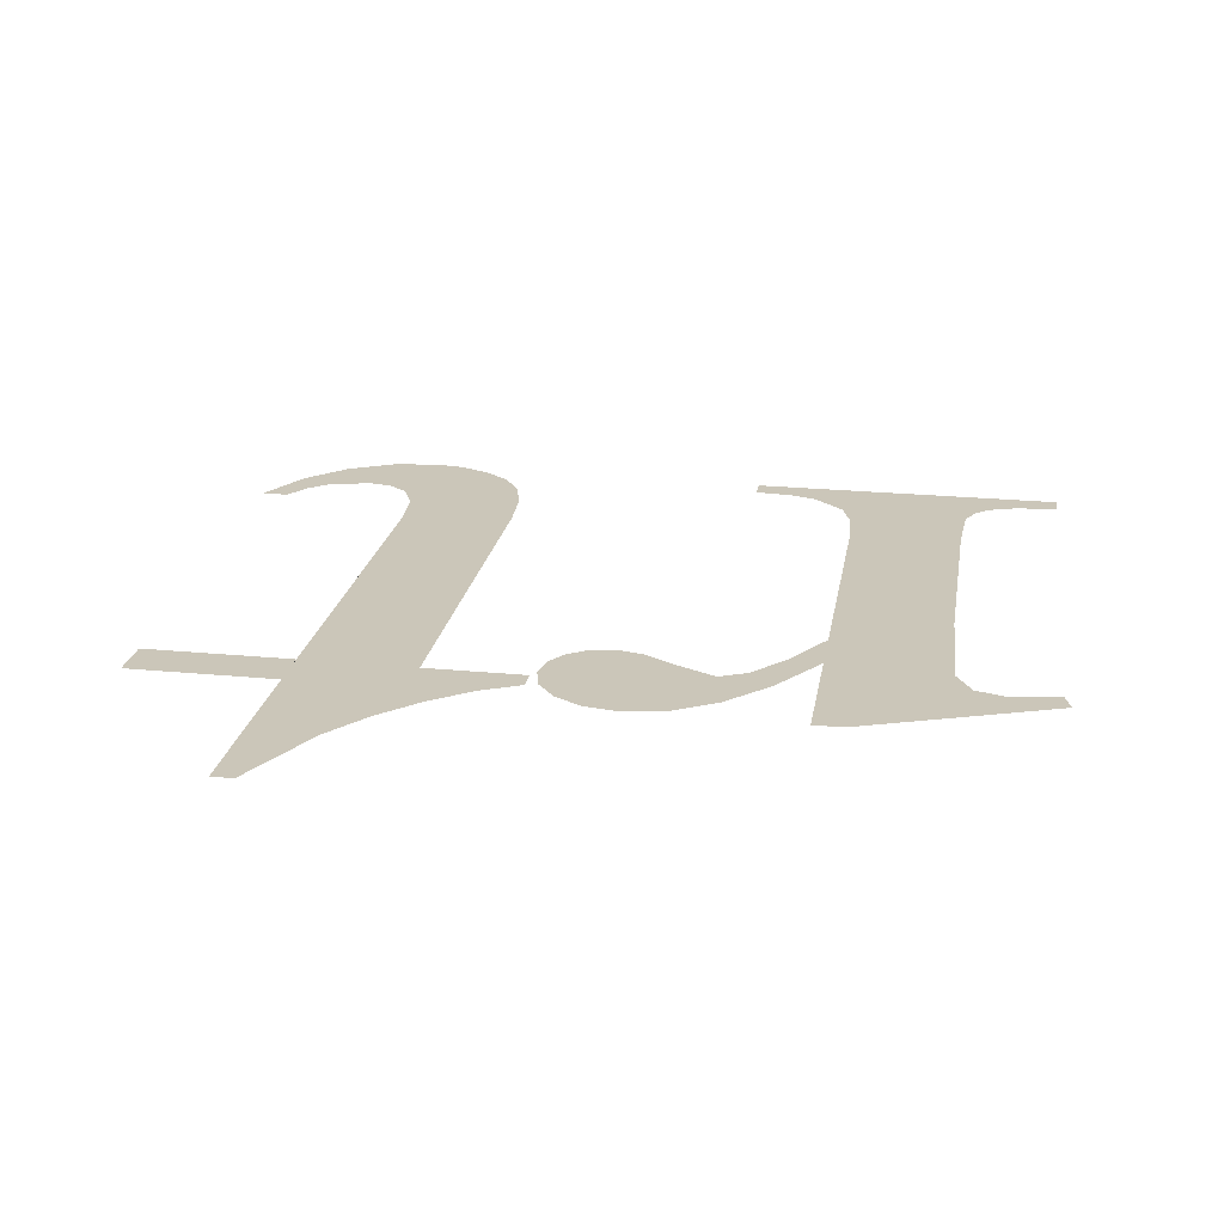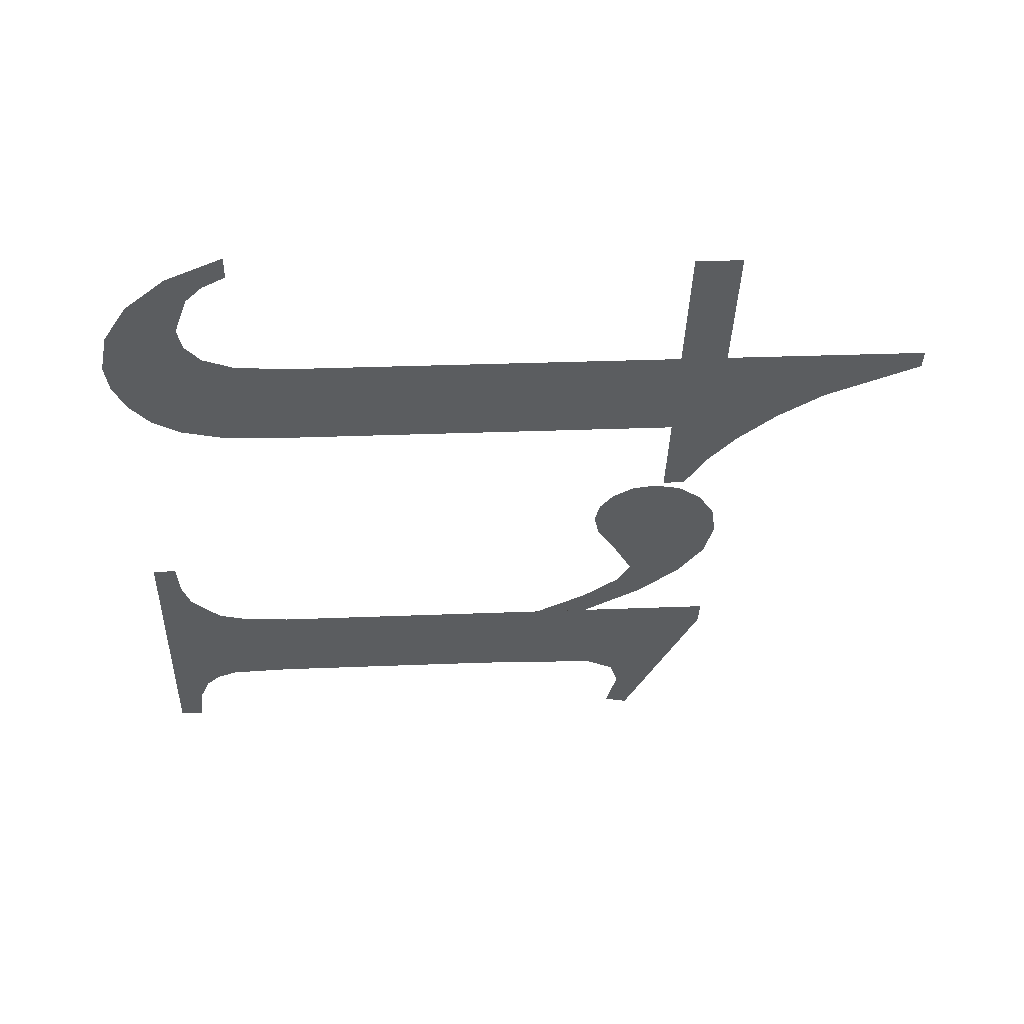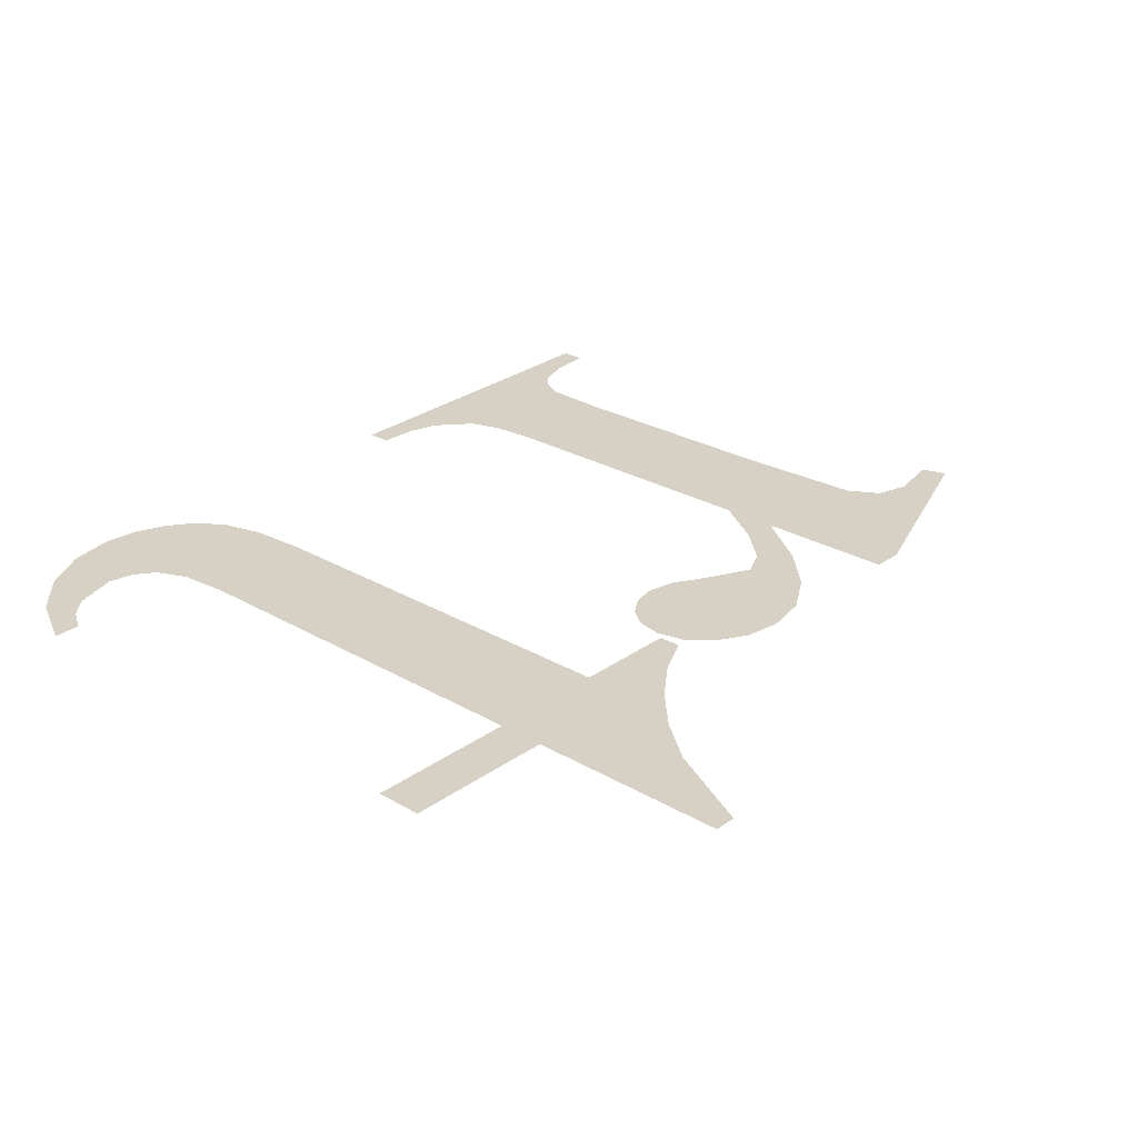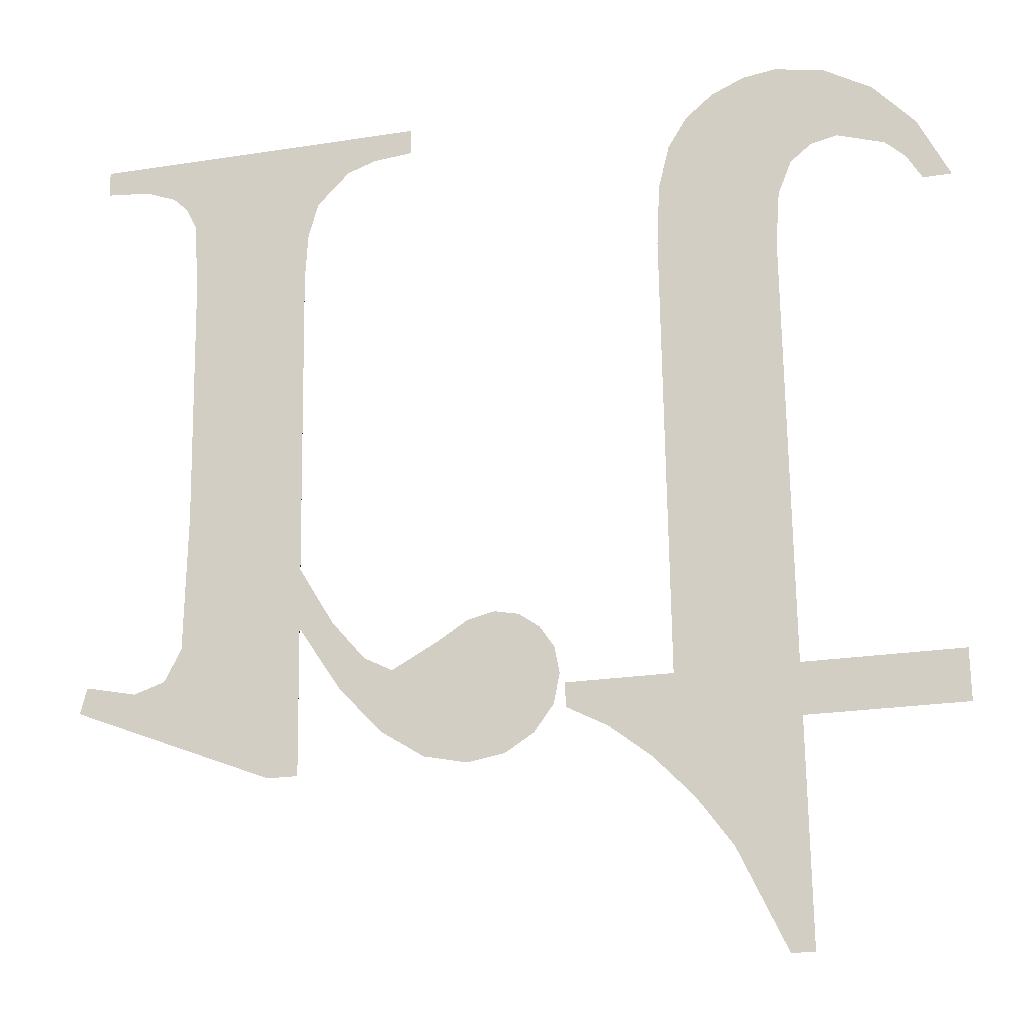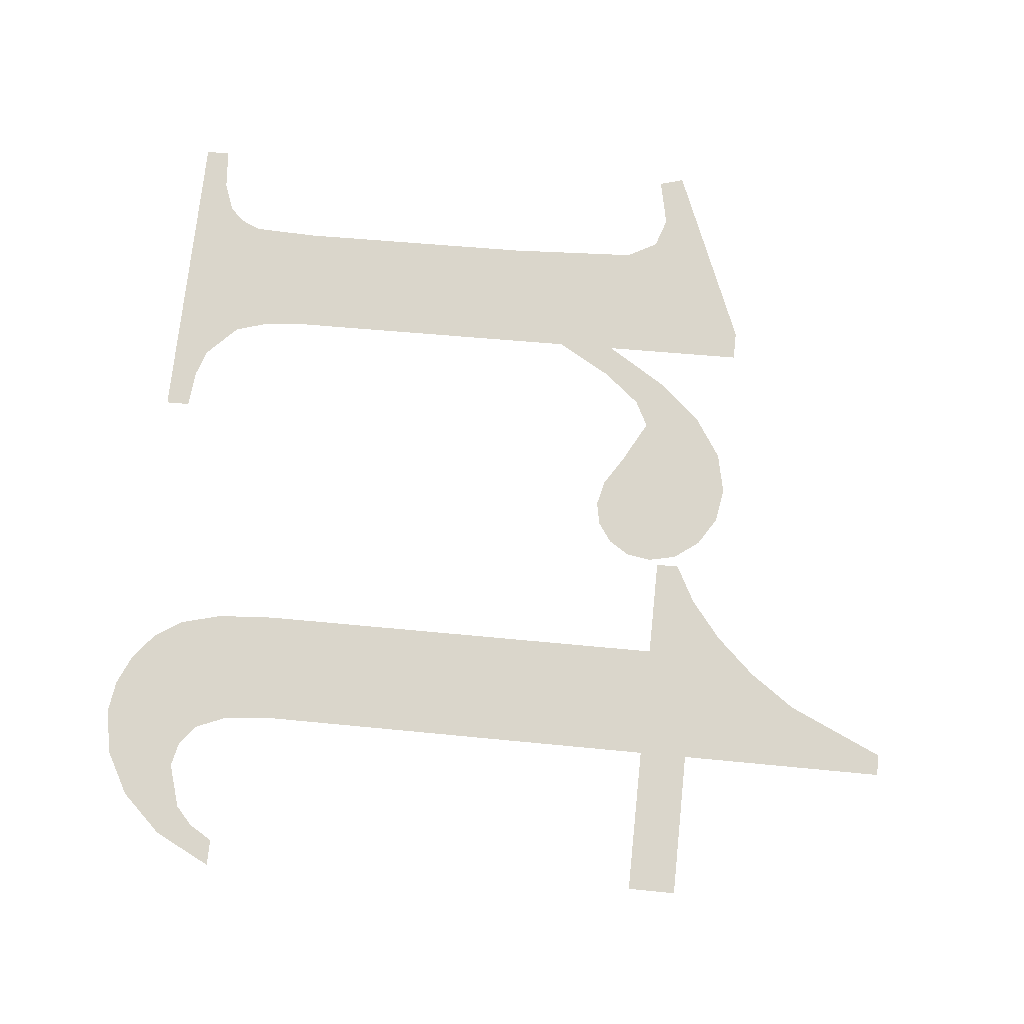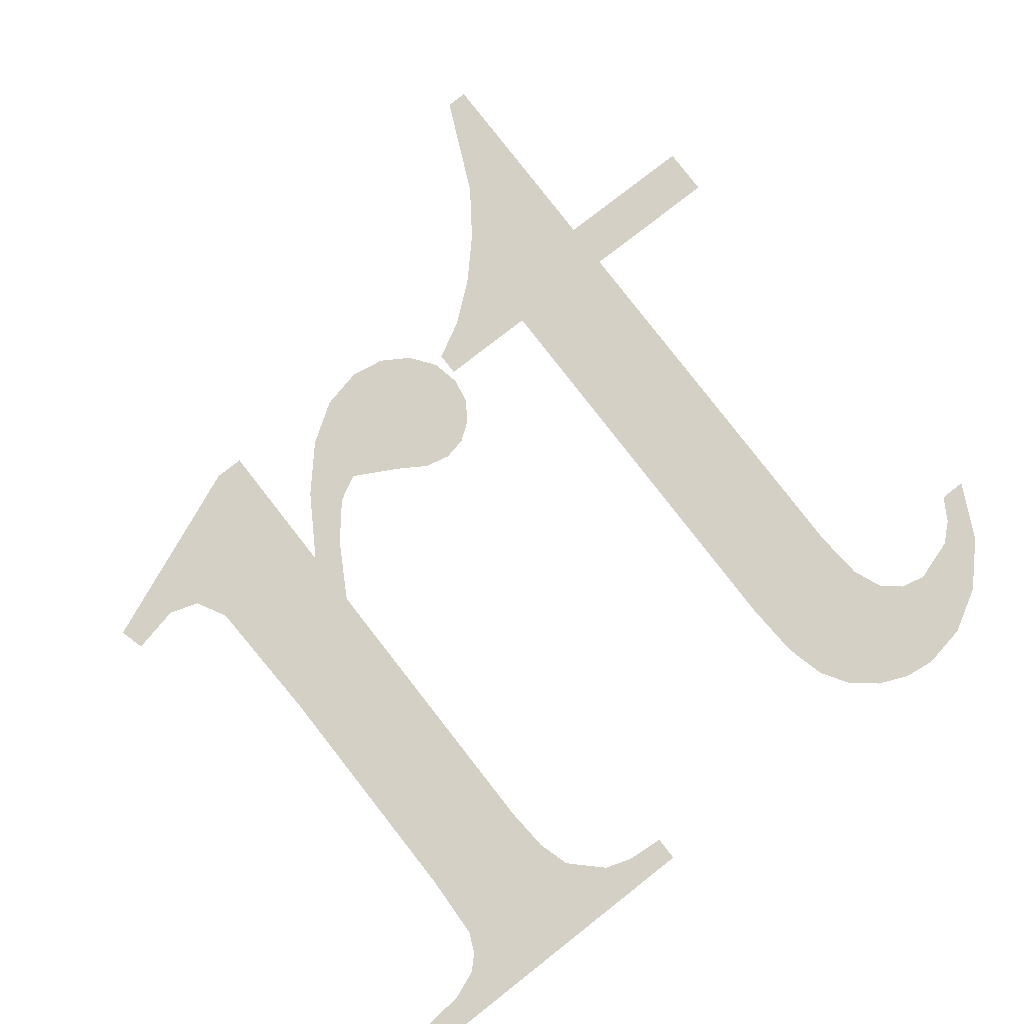
<metadata>
{"format":"obj","ext":"obj","renderer":"f3d","projection":"perspective","resolution":1024,"background":"white","views":[{"elev":24.0,"azim":-171.0,"up":"+Y"},{"elev":-36.0,"azim":88.5,"up":"+Y"},{"elev":29.4,"azim":134.1,"up":"+Y"},{"elev":-22.9,"azim":15.0,"up":"+Z"},{"elev":73.2,"azim":96.0,"up":"+Y"},{"elev":78.4,"azim":-38.1,"up":"+Y"}]}
</metadata>
<code>
o mesh185/mesh185-geometry#mesh185-geometry
v 0.3056 0.07323 -0.2427
v 0.3041 0.07318 -0.2418
v 0.3041 0.07319 -0.242
v 0.3045 0.07319 -0.2419
v 0.3048 0.07318 -0.2418
v 0.3049 0.07317 -0.2416
v 0.3049 0.07311 -0.2405
v 0.3049 0.073 -0.2385
v 0.3059 0.073 -0.2386
v 0.3059 0.07298 -0.2382
v 0.3059 0.07323 -0.2427
v 0.306 0.07296 -0.2379
v 0.3059 0.07316 -0.2415
v 0.3062 0.07295 -0.2377
v 0.3059 0.07314 -0.241
v 0.3049 0.07297 -0.238
v 0.3062 0.07319 -0.242
v 0.3068 0.07293 -0.2374
v 0.3061 0.07316 -0.2415
v 0.3048 0.07296 -0.2378
v 0.3065 0.07295 -0.2376
v 0.3064 0.07318 -0.2418
v 0.3047 0.07295 -0.2377
v 0.3068 0.07294 -0.2376
v 0.3065 0.07321 -0.2424
v 0.3045 0.07295 -0.2376
v 0.3066 0.07319 -0.2419
v 0.3041 0.07293 -0.2374
v 0.3069 0.07322 -0.2426
v 0.3041 0.07294 -0.2376
v 0.307 0.07318 -0.2417
v 0.3072 0.07323 -0.2427
v 0.3072 0.07317 -0.2416
v 0.3075 0.07322 -0.2426
v 0.3074 0.07316 -0.2415
v 0.3076 0.07317 -0.2416
v 0.3077 0.07322 -0.2425
v 0.3078 0.07317 -0.2417
v 0.3079 0.07321 -0.2423
v 0.3079 0.07318 -0.2418
v 0.3079 0.07319 -0.242
v 0.3083 0.07322 -0.2425
v 0.308 0.0732 -0.2421
v 0.308 0.07321 -0.2423
v 0.3088 0.0732 -0.2421
v 0.3086 0.07323 -0.2427
v 0.3089 0.07325 -0.243
v 0.3088 0.07301 -0.2387
v 0.3088 0.07298 -0.2382
v 0.3089 0.07296 -0.2378
v 0.309 0.07295 -0.2376
v 0.3092 0.07327 -0.2434
v 0.3093 0.07294 -0.2374
v 0.3095 0.07331 -0.2442
v 0.3095 0.07293 -0.2373
v 0.3097 0.07301 -0.2388
v 0.3097 0.07331 -0.2442
v 0.3098 0.07293 -0.2373
v 0.3097 0.07322 -0.2425
v 0.3097 0.07299 -0.2384
v 0.3097 0.0732 -0.2421
v 0.3099 0.07297 -0.2381
v 0.3109 0.07322 -0.2425
v 0.3101 0.07293 -0.2374
v 0.3109 0.0732 -0.2421
v 0.31 0.07297 -0.238
v 0.3102 0.07297 -0.2379
v 0.3105 0.07294 -0.2376
v 0.3106 0.07297 -0.2381
v 0.3108 0.07296 -0.2379
v 0.3107 0.07298 -0.2382
v 0.3109 0.07299 -0.2384
v 0.3111 0.07299 -0.2384
f 1 2 3
f 2 1 4
f 3 2 1
f 4 1 2
f 4 1 5
f 5 1 4
f 5 1 6
f 6 1 5
f 6 1 7
f 7 1 6
f 7 1 8
f 8 1 7
f 9 8 1
f 1 8 9
f 10 8 9
f 9 8 10
f 9 1 11
f 11 1 9
f 12 8 10
f 10 8 12
f 9 11 13
f 13 11 9
f 14 8 12
f 12 8 14
f 9 13 15
f 15 13 9
f 14 16 8
f 8 16 14
f 17 15 13
f 13 15 17
f 18 16 14
f 14 16 18
f 15 17 19
f 19 17 15
f 18 20 16
f 16 20 18
f 18 14 21
f 21 14 18
f 19 17 22
f 22 17 19
f 18 23 20
f 20 23 18
f 18 21 24
f 24 21 18
f 22 17 25
f 25 17 22
f 18 26 23
f 23 26 18
f 22 25 27
f 27 25 22
f 28 26 18
f 18 26 28
f 27 25 29
f 29 25 27
f 26 28 30
f 30 28 26
f 27 29 31
f 31 29 27
f 31 29 32
f 32 29 31
f 31 32 33
f 33 32 31
f 33 32 34
f 34 32 33
f 33 34 35
f 35 34 33
f 35 34 36
f 36 34 35
f 36 34 37
f 37 34 36
f 36 37 38
f 38 37 36
f 38 37 39
f 39 37 38
f 38 39 40
f 40 39 38
f 40 39 41
f 41 39 40
f 42 43 44
f 44 43 42
f 43 42 45
f 45 42 43
f 45 42 46
f 46 42 45
f 45 46 47
f 47 46 45
f 45 47 48
f 48 47 45
f 48 47 49
f 49 47 48
f 49 47 50
f 50 47 51
f 50 47 49
f 51 47 50
f 51 47 52
f 52 47 51
f 51 52 53
f 53 52 51
f 53 52 54
f 54 52 53
f 53 54 55
f 55 54 53
f 55 54 56
f 56 54 55
f 56 54 57
f 57 54 56
f 55 56 58
f 58 56 55
f 56 57 59
f 59 57 56
f 58 56 60
f 60 56 58
f 56 59 61
f 61 59 56
f 58 60 62
f 62 60 58
f 63 61 59
f 59 61 63
f 58 62 64
f 64 62 58
f 61 63 65
f 65 63 61
f 64 62 66
f 66 62 64
f 64 66 67
f 67 66 64
f 64 67 68
f 68 67 64
f 68 67 69
f 69 67 68
f 68 69 70
f 70 69 68
f 70 69 71
f 71 69 70
f 70 71 72
f 72 71 70
f 70 72 73
f 73 72 70

</code>
